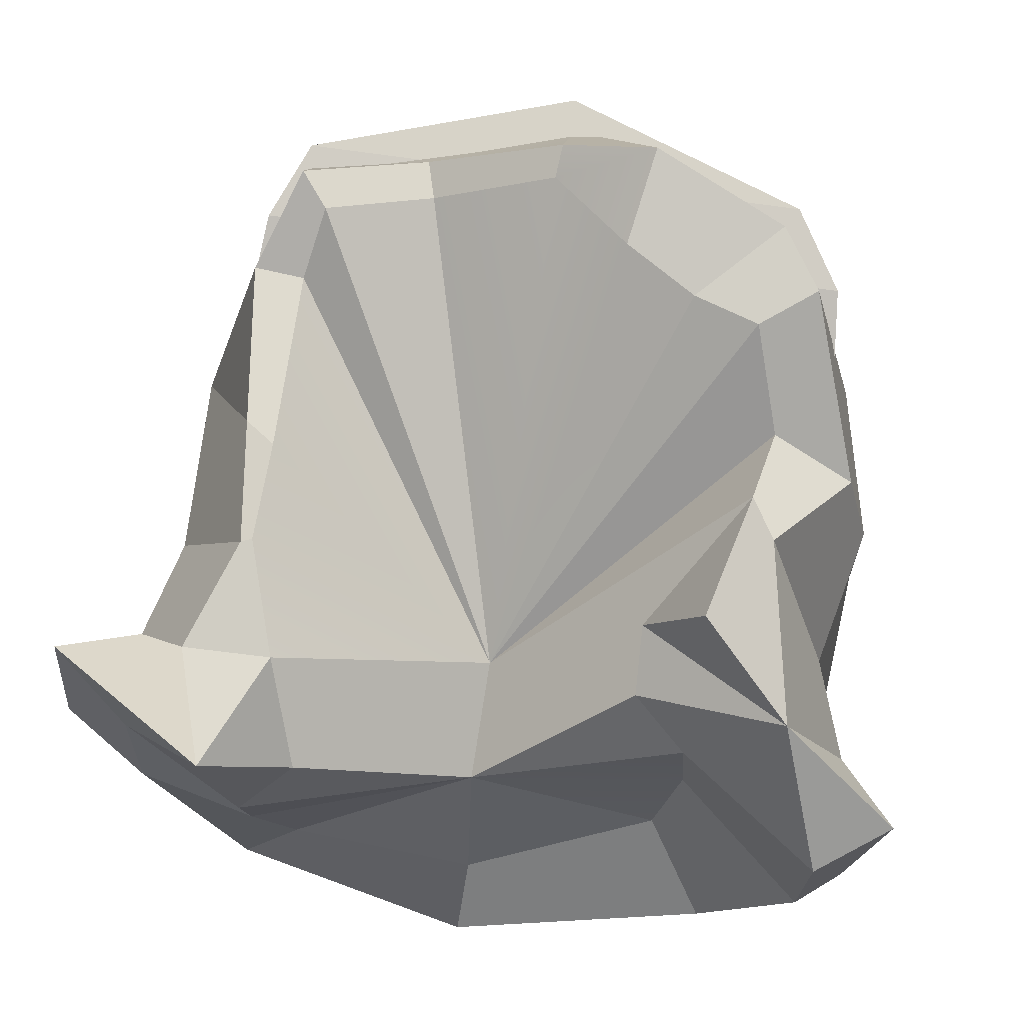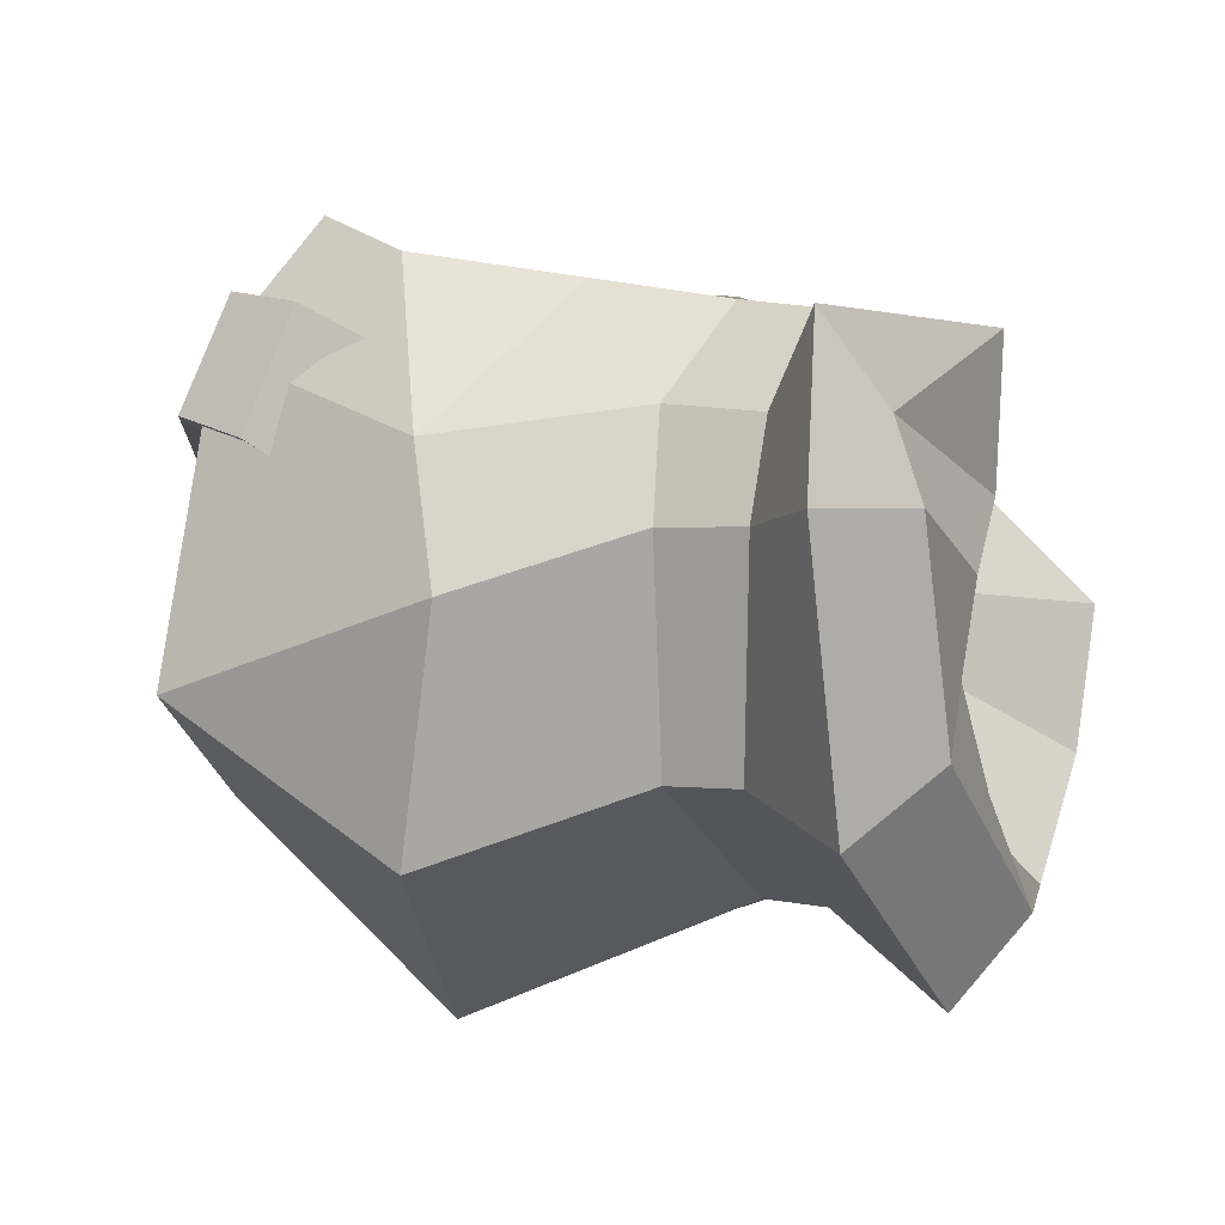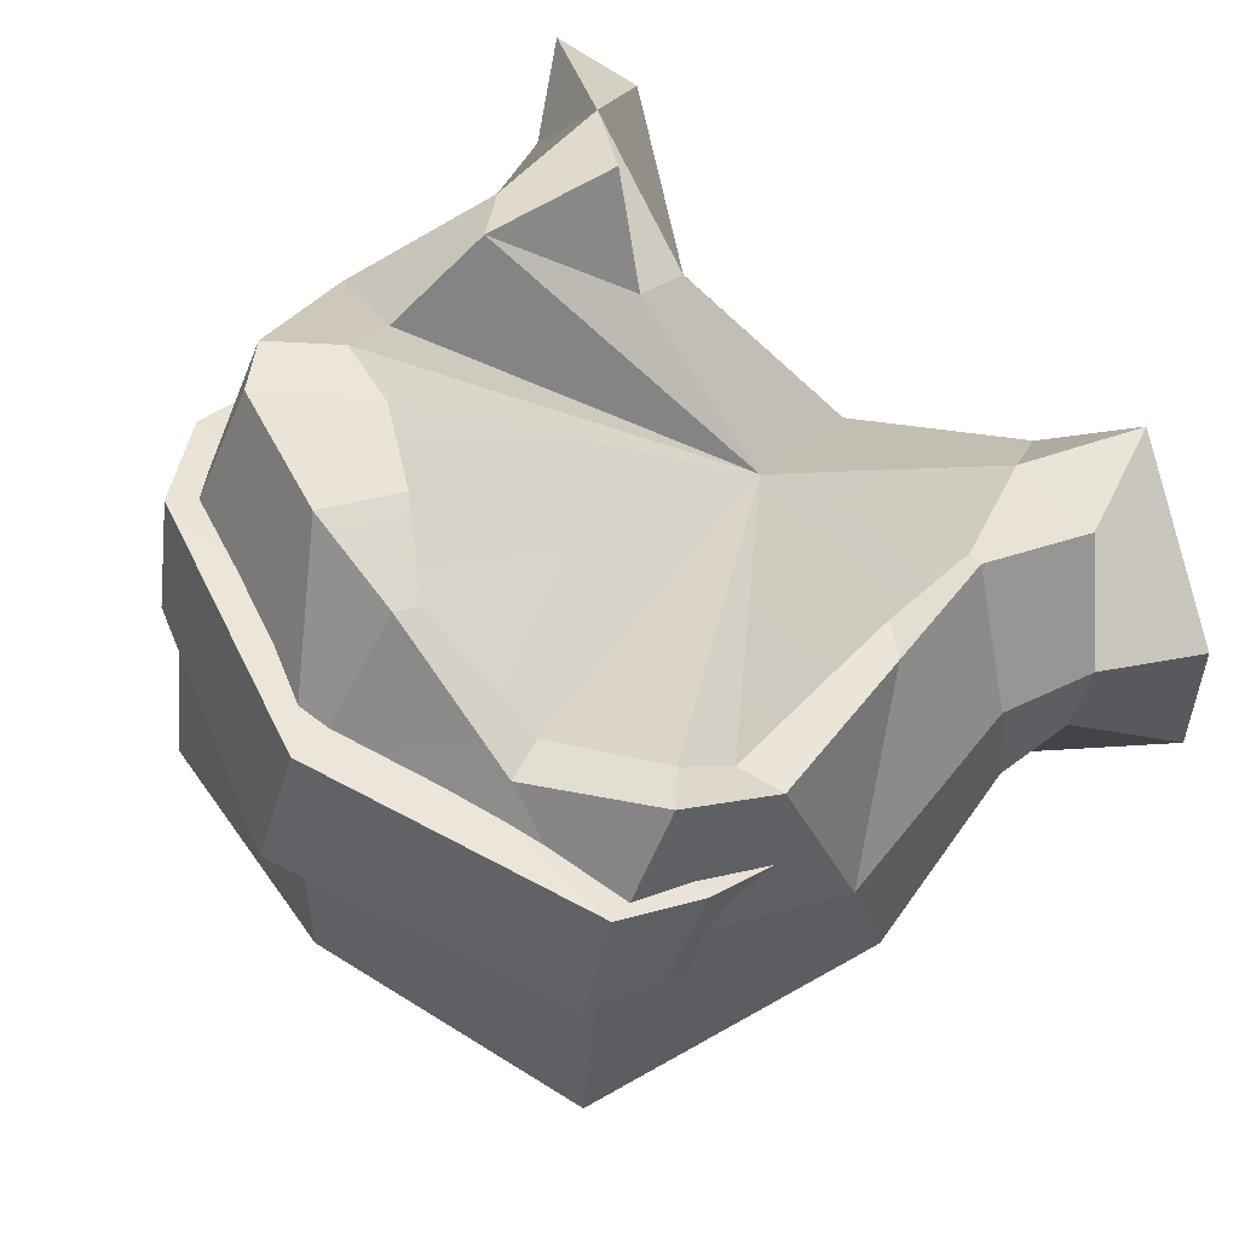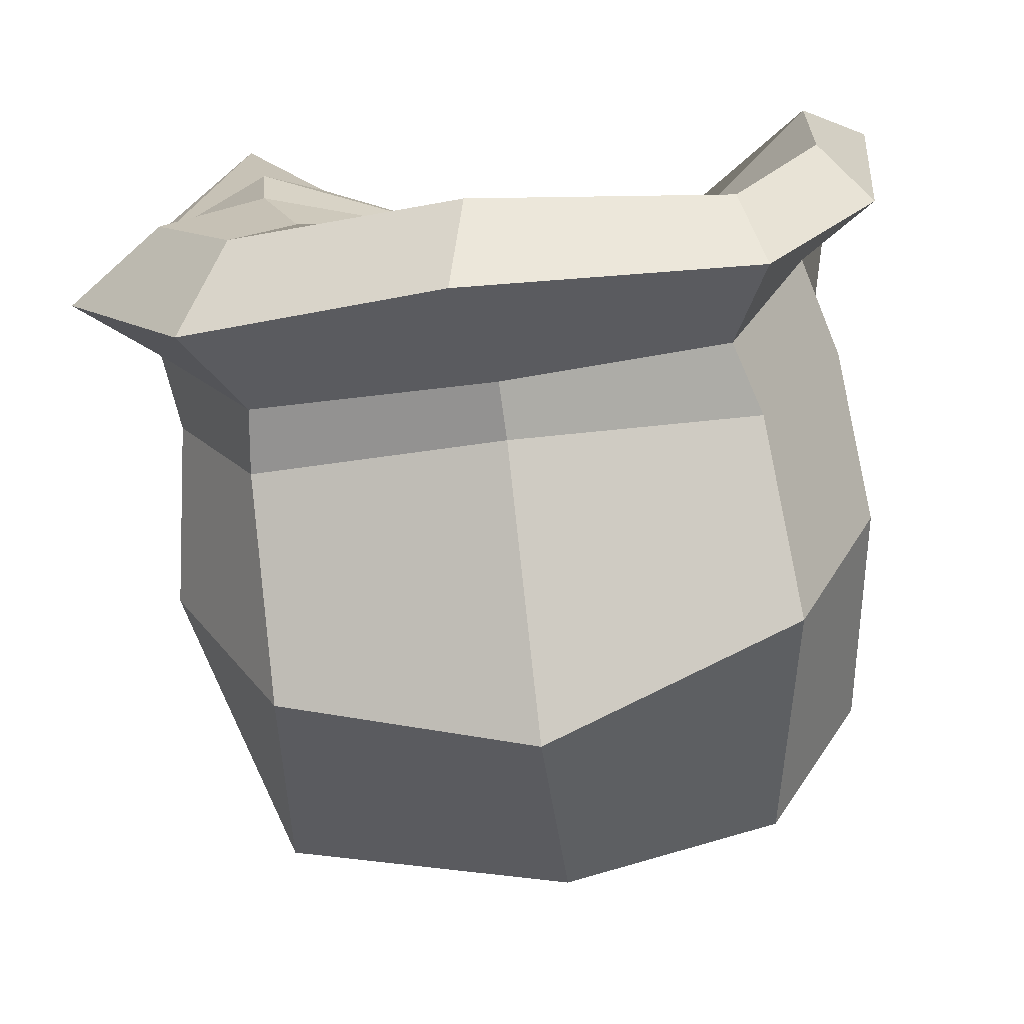
<metadata>
{"format":"obj","ext":"obj","renderer":"f3d","projection":"perspective","resolution":1024,"background":"white","views":[{"elev":60.9,"azim":9.2,"up":"+Z"},{"elev":-14.3,"azim":-72.7,"up":"+Z"},{"elev":65.0,"azim":-135.2,"up":"+Z"},{"elev":-76.8,"azim":6.8,"up":"+Z"}]}
</metadata>
<code>
g SM_Chr_Attach_Female_02
v -0.1251 0.1634 0.08132
v -0.1245 0.1832 0.03255
v -0.0001866 0.2306 0.1027
v -0.0001866 0.2518 0.05202
v -0.1114 0.1949 0.09343
v -0.1153 0.2122 0.04648
v -0.129 0.1123 -0.0161
v -0.1322 0.09934 0.04101
v 0.1248 0.1634 0.08132
v 0.1173 0.1824 0.03535
v 0.1037 0.1949 0.09343
v 0.09545 0.2122 0.04648
v 0.1286 0.1123 -0.0161
v 0.1319 0.09934 0.04101
v 0.0001278 0.145 -0.1593
v 0.002015 0.2392 -0.06875
v 0.0003771 0.02798 -0.1196
v -0.0002081 0.2341 0.07576
v 0.001539 0.1807 0.1358
v -0.1537 0.09904 -0.03915
v -0.1443 0.02595 -0.01882
v -0.1378 0.02524 0.02571
v -0.1454 0.1098 0.01985
v -0.1171 0.2156 -0.05655
v -0.1077 0.1265 -0.1232
v -0.1069 0.03419 -0.09745
v -0.1125 0.1999 0.07078
v -0.1063 0.161 0.1208
v -0.1215 0.1248 0.09723
v -0.1048 0.00719 0.07215
v -0.1483 -0.00774 -0.02264
v -0.1487 -0.01436 0.01546
v -0.1037 0.006863 -0.09956
v -1.466e-05 0.003047 -0.124
v -0.1212 -0.03677 0.05741
v -0.1825 -0.03498 -0.02839
v -0.1772 -0.0373 0.0404
v -0.125 -0.03014 -0.1267
v -0.0136 -0.04214 -0.1652
v -0.105 -0.08499 0.05162
v 0.1514 0.0955 -0.04765
v 0.1455 0.02494 -0.03159
v 0.1386 0.02182 0.01025
v 0.1368 0.1541 0.01598
v 0.1353 0.1816 -0.04785
v 0.09578 0.2236 -0.06627
v 0.1122 0.1172 -0.1184
v 0.1055 0.03438 -0.09818
v 0.09713 0.1982 0.07048
v 0.09787 0.1578 0.1305
v 0.1154 0.1374 0.1171
v 0.1105 0.02962 0.09602
v 0.1328 -0.01911 -0.04033
v 0.1515 -0.0283 0.02382
v 0.09587 0.003035 -0.09762
v 0.1259 -0.03586 0.06464
v 0.1627 -0.04339 -0.06422
v 0.174 -0.06145 0.03825
v 0.1111 -0.0318 -0.1297
v 0.04135 0.177 0.1469
v -0.0573 0.1863 0.1041
v -0.09293 -0.07134 -0.02953
v -0.09442 -0.07848 -0.003353
v -0.0774 -0.06197 -0.06182
v -0.001555 -0.05685 -0.0865
v -0.07166 -0.06695 0.0211
v 0.08821 -0.02725 -0.0239
v 0.08668 -0.03089 0.01278
v 0.07732 -0.02889 -0.07043
v 0.06392 -0.01936 0.03724
v -0.001566 -0.04253 -0.01953
v 0.1522 0.08916 0.005242
v 0.1407 0.08162 0.06117
v 0.06283 0.00501 0.0534
v -0.001267 0.004816 -0.003308
v -0.112 0.05803 0.08299
v -0.09454 0.148 0.1143
v -0.05215 0.1692 0.1021
v -0.1015 0.1272 0.09053
v -0.09918 0.04934 0.08205
v -0.08424 -0.03651 0.05913
v -0.0998 0.007862 0.07483
v 0.065 0.1242 0.1211
v 0.09266 0.1172 0.117
v 0.106 0.08854 0.0796
v 0.09992 0.04629 0.09911
v 0.08768 -0.008715 0.09678
v 0.0001102 0.1702 0.1267
v 0.03432 0.1434 0.124
v 0.1453 -0.07712 0.01885
v 0.143 -0.06746 -0.04344
v -0.1467 -0.05533 0.01184
v -0.1412 -0.06361 -0.01919
v 0.1029 -0.05733 -0.1027
v -0.004753 -0.07143 -0.1299
v -0.1028 -0.06245 -0.09495
v -0.1114 0.1949 0.09343
v -0.1245 0.1832 0.03255
v -0.1251 0.1634 0.08132
v 0.1037 0.1949 0.09343
v 0.09545 0.2122 0.04648
v 0.1037 0.1949 0.09343
v -0.0001866 0.2306 0.1027
v 0.1248 0.1634 0.08132
v 0.1173 0.1824 0.03535
v -0.1153 0.2122 0.04648
v 0.09545 0.2122 0.04648
v -0.0001866 0.2518 0.05202
v -0.1153 0.2122 0.04648
v -0.0001866 0.2518 0.05202
v -0.0001866 0.2306 0.1027
v -0.1114 0.1949 0.09343
v -0.1153 0.2122 0.04648
v -0.1245 0.1832 0.03255
v 0.1173 0.1824 0.03535
v 0.09545 0.2122 0.04648
v -0.1245 0.1832 0.03255
v -0.129 0.1123 -0.0161
v 0.1286 0.1123 -0.0161
v 0.1173 0.1824 0.03535
v 0.1037 0.1949 0.09343
v 0.1248 0.1634 0.08132
v -0.1251 0.1634 0.08132
v -0.1114 0.1949 0.09343
v 0.1248 0.1634 0.08132
v 0.1319 0.09934 0.04101
v -0.1322 0.09934 0.04101
v -0.1251 0.1634 0.08132
v -0.1077 0.1265 -0.1232
v 0.0001278 0.145 -0.1593
v -0.1171 0.2156 -0.05655
v 0.002015 0.2392 -0.06875
v -0.0002081 0.2341 0.07576
v -0.1125 0.1999 0.07078
v -0.1454 0.1098 0.01985
v -0.1125 0.1999 0.07078
v -0.1454 0.1098 0.01985
v -0.1537 0.09904 -0.03915
v -0.1171 0.2156 -0.05655
v -0.1171 0.2156 -0.05655
v -0.1537 0.09904 -0.03915
v -0.1077 0.1265 -0.1232
v -0.1077 0.1265 -0.1232
v -0.1537 0.09904 -0.03915
v -0.1443 0.02595 -0.01882
v -0.1069 0.03419 -0.09745
v -0.1454 0.1098 0.01985
v -0.1215 0.1248 0.09723
v -0.1378 0.02524 0.02571
v -0.1443 0.02595 -0.01882
v -0.1069 0.03419 -0.09745
v 0.0003771 0.02798 -0.1196
v -0.1443 0.02595 -0.01882
v -0.1483 -0.00774 -0.02264
v -0.1037 0.006863 -0.09956
v -0.1069 0.03419 -0.09745
v -0.1487 -0.01436 0.01546
v -0.1378 0.02524 0.02571
v -0.1487 -0.01436 0.01546
v -0.1483 -0.00774 -0.02264
v -0.1037 0.006863 -0.09956
v -1.466e-05 0.003047 -0.124
v -0.1483 -0.00774 -0.02264
v -0.1825 -0.03498 -0.02839
v -0.125 -0.03014 -0.1267
v -0.1037 0.006863 -0.09956
v -0.1212 -0.03677 0.05741
v -0.1772 -0.0373 0.0404
v -0.1487 -0.01436 0.01546
v 0.002015 0.2392 -0.06875
v 0.0001278 0.145 -0.1593
v 0.1122 0.1172 -0.1184
v 0.0001278 0.145 -0.1593
v 0.0003771 0.02798 -0.1196
v -0.0002081 0.2341 0.07576
v 0.002015 0.2392 -0.06875
v 0.09578 0.2236 -0.06627
v -0.0002081 0.2341 0.07576
v 0.09713 0.1982 0.07048
v 0.09787 0.1578 0.1305
v 0.09713 0.1982 0.07048
v 0.09713 0.1982 0.07048
v 0.09578 0.2236 -0.06627
v 0.1368 0.1541 0.01598
v 0.09578 0.2236 -0.06627
v 0.1122 0.1172 -0.1184
v 0.1514 0.0955 -0.04765
v 0.1353 0.1816 -0.04785
v 0.1122 0.1172 -0.1184
v 0.1055 0.03438 -0.09818
v 0.1455 0.02494 -0.03159
v 0.1514 0.0955 -0.04765
v 0.1522 0.08916 0.005242
v 0.1386 0.02182 0.01025
v 0.1386 0.02182 0.01025
v 0.1455 0.02494 -0.03159
v 0.1055 0.03438 -0.09818
v 0.0003771 0.02798 -0.1196
v -1.466e-05 0.003047 -0.124
v 0.1055 0.03438 -0.09818
v 0.09587 0.003035 -0.09762
v 0.1328 -0.01911 -0.04033
v 0.1105 0.02962 0.09602
v 0.1386 0.02182 0.01025
v 0.1515 -0.0283 0.02382
v 0.1515 -0.0283 0.02382
v 0.1328 -0.01911 -0.04033
v 0.09587 0.003035 -0.09762
v -1.466e-05 0.003047 -0.124
v -0.0136 -0.04214 -0.1652
v 0.1328 -0.01911 -0.04033
v 0.09587 0.003035 -0.09762
v 0.1111 -0.0318 -0.1297
v 0.1627 -0.04339 -0.06422
v 0.1259 -0.03586 0.06464
v 0.1515 -0.0283 0.02382
v 0.174 -0.06145 0.03825
v 0.04135 0.177 0.1469
v 0.001539 0.1807 0.1358
v -0.0002081 0.2341 0.07576
v -0.1063 0.161 0.1208
v -0.1125 0.1999 0.07078
v -0.0573 0.1863 0.1041
v -0.1125 0.1999 0.07078
v -0.125 -0.03014 -0.1267
v -0.0136 -0.04214 -0.1652
v -0.1825 -0.03498 -0.02839
v -0.1412 -0.06361 -0.01919
v -0.1028 -0.06245 -0.09495
v -0.125 -0.03014 -0.1267
v -0.105 -0.08499 0.05162
v -0.09442 -0.07848 -0.003353
v -0.1467 -0.05533 0.01184
v 0.1627 -0.04339 -0.06422
v 0.174 -0.06145 0.03825
v -0.0136 -0.04214 -0.1652
v -0.004753 -0.07143 -0.1299
v 0.1111 -0.0318 -0.1297
v 0.1111 -0.0318 -0.1297
v 0.1029 -0.05733 -0.1027
v 0.143 -0.06746 -0.04344
v 0.1627 -0.04339 -0.06422
v 0.174 -0.06145 0.03825
v 0.1453 -0.07712 0.01885
v 0.1259 -0.03586 0.06464
v -0.09442 -0.07848 -0.003353
v -0.09293 -0.07134 -0.02953
v -0.001566 -0.04253 -0.01953
v -0.09293 -0.07134 -0.02953
v -0.001566 -0.04253 -0.01953
v -0.0774 -0.06197 -0.06182
v -0.07166 -0.06695 0.0211
v -0.001566 -0.04253 -0.01953
v -0.09442 -0.07848 -0.003353
v -0.001566 -0.04253 -0.01953
v -0.001555 -0.05685 -0.0865
v -0.001566 -0.04253 -0.01953
v 0.07732 -0.02889 -0.07043
v 0.08821 -0.02725 -0.0239
v 0.08668 -0.03089 0.01278
v -0.001566 -0.04253 -0.01953
v 0.1514 0.0955 -0.04765
v 0.1522 0.08916 0.005242
v 0.1368 0.1541 0.01598
v 0.1353 0.1816 -0.04785
v 0.1407 0.08162 0.06117
v 0.1154 0.1374 0.1171
v 0.1368 0.1541 0.01598
v 0.1522 0.08916 0.005242
v -0.0573 0.1863 0.1041
v -0.1063 0.161 0.1208
v -0.1063 0.161 0.1208
v -0.09454 0.148 0.1143
v -0.1215 0.1248 0.09723
v -0.1215 0.1248 0.09723
v -0.1015 0.1272 0.09053
v -0.112 0.05803 0.08299
v -0.1048 0.00719 0.07215
v -0.1212 -0.03677 0.05741
v -0.1212 -0.03677 0.05741
v -0.08424 -0.03651 0.05913
v -0.105 -0.08499 0.05162
v 0.1154 0.1374 0.1171
v 0.09787 0.1578 0.1305
v 0.1105 0.02962 0.09602
v 0.1407 0.08162 0.06117
v 0.1259 -0.03586 0.06464
v 0.09992 0.04629 0.09911
v 0.1105 0.02962 0.09602
v 0.04135 0.177 0.1469
v 0.001539 0.1807 0.1358
v 0.001539 0.1807 0.1358
v 0.0001102 0.1702 0.1267
v -0.05215 0.1692 0.1021
v -0.0573 0.1863 0.1041
v -0.105 -0.08499 0.05162
v -0.08424 -0.03651 0.05913
v -0.07166 -0.06695 0.0211
v 0.08768 -0.008715 0.09678
v 0.1259 -0.03586 0.06464
v -0.07166 -0.06695 0.0211
v -0.08424 -0.03651 0.05913
v -0.001566 -0.04253 -0.01953
v -0.001566 -0.04253 -0.01953
v -0.001267 0.004816 -0.003308
v 0.06283 0.00501 0.0534
v 0.06392 -0.01936 0.03724
v 0.1407 0.08162 0.06117
v 0.106 0.08854 0.0796
v 0.09266 0.1172 0.117
v 0.1154 0.1374 0.1171
v 0.04135 0.177 0.1469
v 0.09787 0.1578 0.1305
v 0.065 0.1242 0.1211
v 0.03432 0.1434 0.124
v -0.1048 0.00719 0.07215
v -0.1378 0.02524 0.02571
v -0.1454 0.1098 0.01985
v -0.112 0.05803 0.08299
v -0.09918 0.04934 0.08205
v -0.0998 0.007862 0.07483
v -0.1048 0.00719 0.07215
v -0.112 0.05803 0.08299
v 0.06392 -0.01936 0.03724
v 0.06283 0.00501 0.0534
v 0.1259 -0.03586 0.06464
v 0.1453 -0.07712 0.01885
v 0.08668 -0.03089 0.01278
v 0.06392 -0.01936 0.03724
v 0.1259 -0.03586 0.06464
v 0.143 -0.06746 -0.04344
v 0.08821 -0.02725 -0.0239
v 0.08668 -0.03089 0.01278
v 0.1453 -0.07712 0.01885
v -0.105 -0.08499 0.05162
v -0.1467 -0.05533 0.01184
v -0.1772 -0.0373 0.0404
v -0.1772 -0.0373 0.0404
v -0.1467 -0.05533 0.01184
v -0.1412 -0.06361 -0.01919
v -0.1825 -0.03498 -0.02839
v 0.1029 -0.05733 -0.1027
v 0.07732 -0.02889 -0.07043
v 0.08821 -0.02725 -0.0239
v 0.143 -0.06746 -0.04344
v -0.004753 -0.07143 -0.1299
v -0.001555 -0.05685 -0.0865
v 0.07732 -0.02889 -0.07043
v 0.1029 -0.05733 -0.1027
v -0.1028 -0.06245 -0.09495
v -0.0774 -0.06197 -0.06182
v -0.001555 -0.05685 -0.0865
v -0.004753 -0.07143 -0.1299
v -0.1412 -0.06361 -0.01919
v -0.09293 -0.07134 -0.02953
v -0.0774 -0.06197 -0.06182
v -0.1028 -0.06245 -0.09495
v -0.1322 0.09934 0.04101
v 0.1319 0.09934 0.04101
v 0.1286 0.1123 -0.0161
v -0.129 0.1123 -0.0161
v -0.001267 0.004816 -0.003308
v -0.05215 0.1692 0.1021
v 0.0001102 0.1702 0.1267
v 0.06283 0.00501 0.0534
v -0.001267 0.004816 -0.003308
v 0.09992 0.04629 0.09911
v -0.001267 0.004816 -0.003308
v -0.08424 -0.03651 0.05913
v -0.0998 0.007862 0.07483
v -0.09918 0.04934 0.08205
v -0.1015 0.1272 0.09053
v -0.001267 0.004816 -0.003308
v -0.1015 0.1272 0.09053
v -0.09454 0.148 0.1143
v -0.001267 0.004816 -0.003308
v -0.09454 0.148 0.1143
v -0.05215 0.1692 0.1021
v 0.03432 0.1434 0.124
v 0.065 0.1242 0.1211
v -0.001267 0.004816 -0.003308
v 0.106 0.08854 0.0796
v 0.09992 0.04629 0.09911
v 0.06283 0.00501 0.0534
v 0.09992 0.04629 0.09911
v 0.08768 -0.008715 0.09678
v -0.001267 0.004816 -0.003308
v 0.09266 0.1172 0.117
v 0.106 0.08854 0.0796
v -0.001267 0.004816 -0.003308
v 0.065 0.1242 0.1211
v 0.09266 0.1172 0.117
g SM_Chr_Attach_Female_02_0
f 97 11 3
f 108 107 106
f 142 141 140
f 76 148 147
f 217 216 215
f 220 219 218
f 223 222 221
f 245 244 243
f 247 71 246
f 65 248 64
f 251 250 249
f 254 253 252
f 68 255 67
f 259 255 258
f 69 257 256
f 70 261 260
f 282 281 280
f 298 297 296
f 300 299 74
f 326 325 324
f 337 336 335
f 367 366 365
f 375 374 373
f 378 377 376
f 383 382 381
f 386 385 384
f 389 388 387
f 392 391 390
f 6 2 1
f 5 6 1
f 99 98 7
f 8 99 7
f 12 100 9
f 10 12 9
f 103 102 101
f 4 103 101
f 104 14 13
f 105 104 13
f 111 110 109
f 112 111 109
f 115 114 113
f 116 115 113
f 119 118 117
f 120 119 117
f 123 122 121
f 124 123 121
f 127 126 125
f 128 127 125
f 22 23 20
f 21 22 20
f 15 25 24
f 16 15 24
f 17 26 129
f 130 17 129
f 132 131 27
f 18 132 27
f 61 19 133
f 61 133 224
f 134 29 28
f 29 134 135
f 138 137 136
f 139 138 136
f 145 144 143
f 146 145 143
f 31 32 149
f 150 31 149
f 34 33 151
f 152 34 151
f 155 154 153
f 156 155 153
f 157 35 30
f 158 157 30
f 36 37 159
f 160 36 159
f 39 38 161
f 162 39 161
f 165 164 163
f 166 165 163
f 168 40 167
f 169 168 167
f 43 42 41
f 72 43 41
f 171 170 46
f 47 171 46
f 174 173 172
f 48 174 172
f 176 175 49
f 177 176 49
f 178 60 50
f 179 178 50
f 51 181 180
f 181 51 44
f 45 183 182
f 184 45 182
f 187 186 185
f 188 187 185
f 191 190 189
f 192 191 189
f 201 200 191
f 202 201 191
f 193 73 52
f 194 193 52
f 53 196 195
f 54 53 195
f 199 198 197
f 55 199 197
f 205 204 203
f 56 205 203
f 57 207 206
f 58 57 206
f 210 209 208
f 59 210 208
f 213 212 211
f 214 213 211
f 62 63 92
f 93 62 92
f 95 96 225
f 226 95 225
f 229 228 227
f 230 229 227
f 232 66 231
f 233 232 231
f 90 91 234
f 235 90 234
f 94 237 236
f 238 94 236
f 241 240 239
f 242 241 239
f 264 263 262
f 265 264 262
f 268 267 266
f 269 268 266
f 77 78 270
f 271 77 270
f 79 273 272
f 274 79 272
f 80 276 275
f 277 80 275
f 81 82 278
f 279 81 278
f 83 84 283
f 284 83 283
f 85 86 285
f 286 85 285
f 288 87 287
f 289 288 287
f 88 89 290
f 291 88 290
f 294 293 292
f 295 294 292
f 75 302 301
f 303 75 301
f 306 305 304
f 307 306 304
f 310 309 308
f 311 310 308
f 314 313 312
f 315 314 312
f 318 317 316
f 319 318 316
f 322 321 320
f 323 322 320
f 329 328 327
f 330 329 327
f 333 332 331
f 334 333 331
f 340 339 338
f 341 340 338
f 344 343 342
f 345 344 342
f 348 347 346
f 349 348 346
f 352 351 350
f 353 352 350
f 356 355 354
f 357 356 354
f 360 359 358
f 361 360 358
f 364 363 362
f 379 364 362
f 380 379 362
f 370 369 368
f 371 370 368
f 372 371 368

</code>
